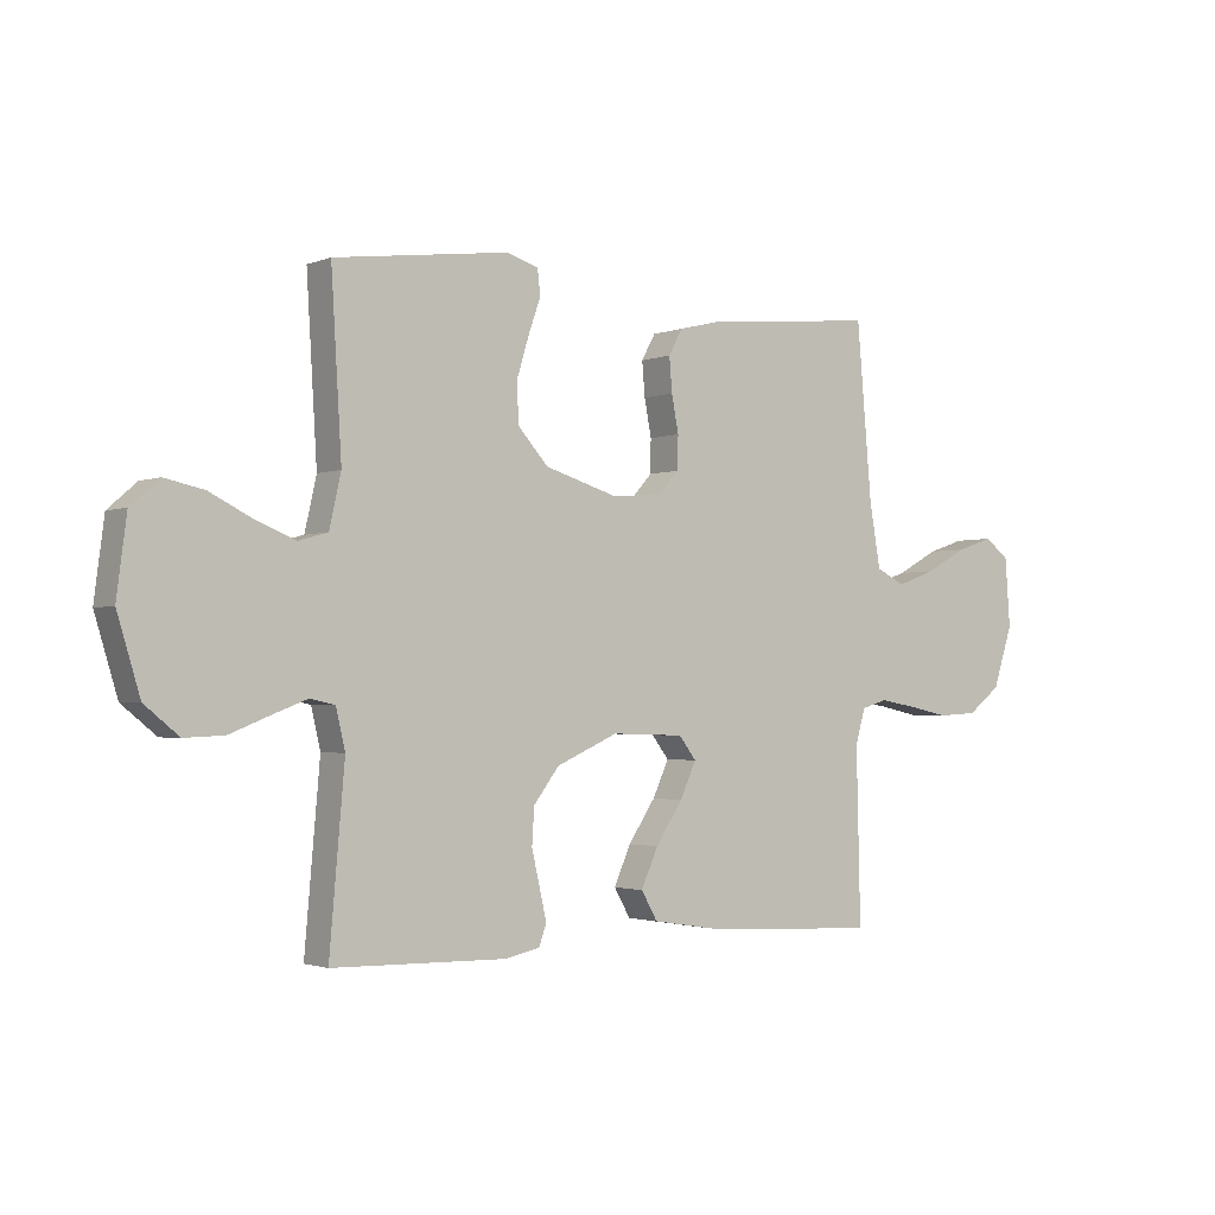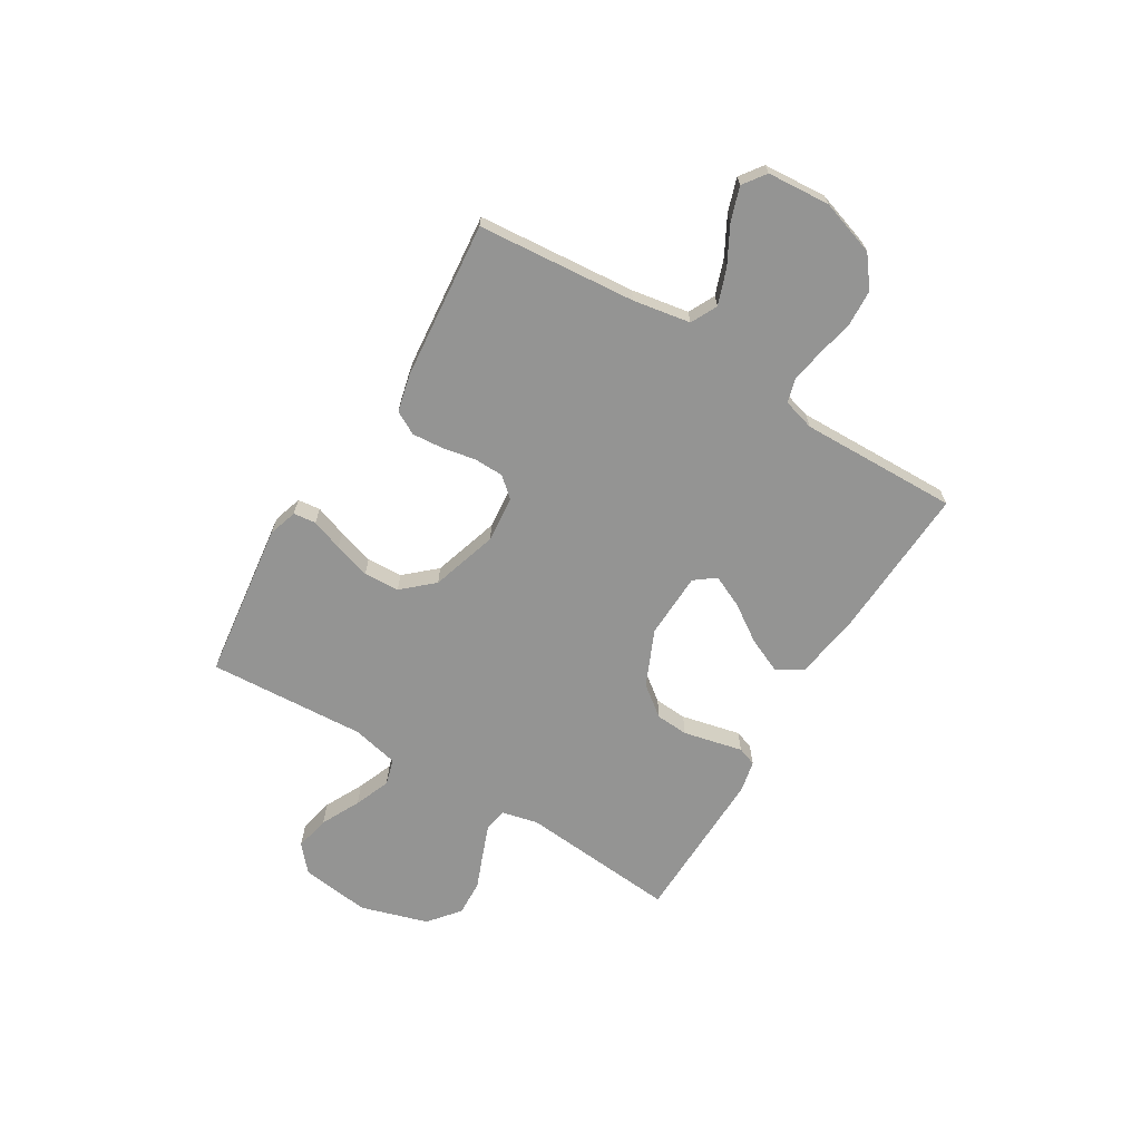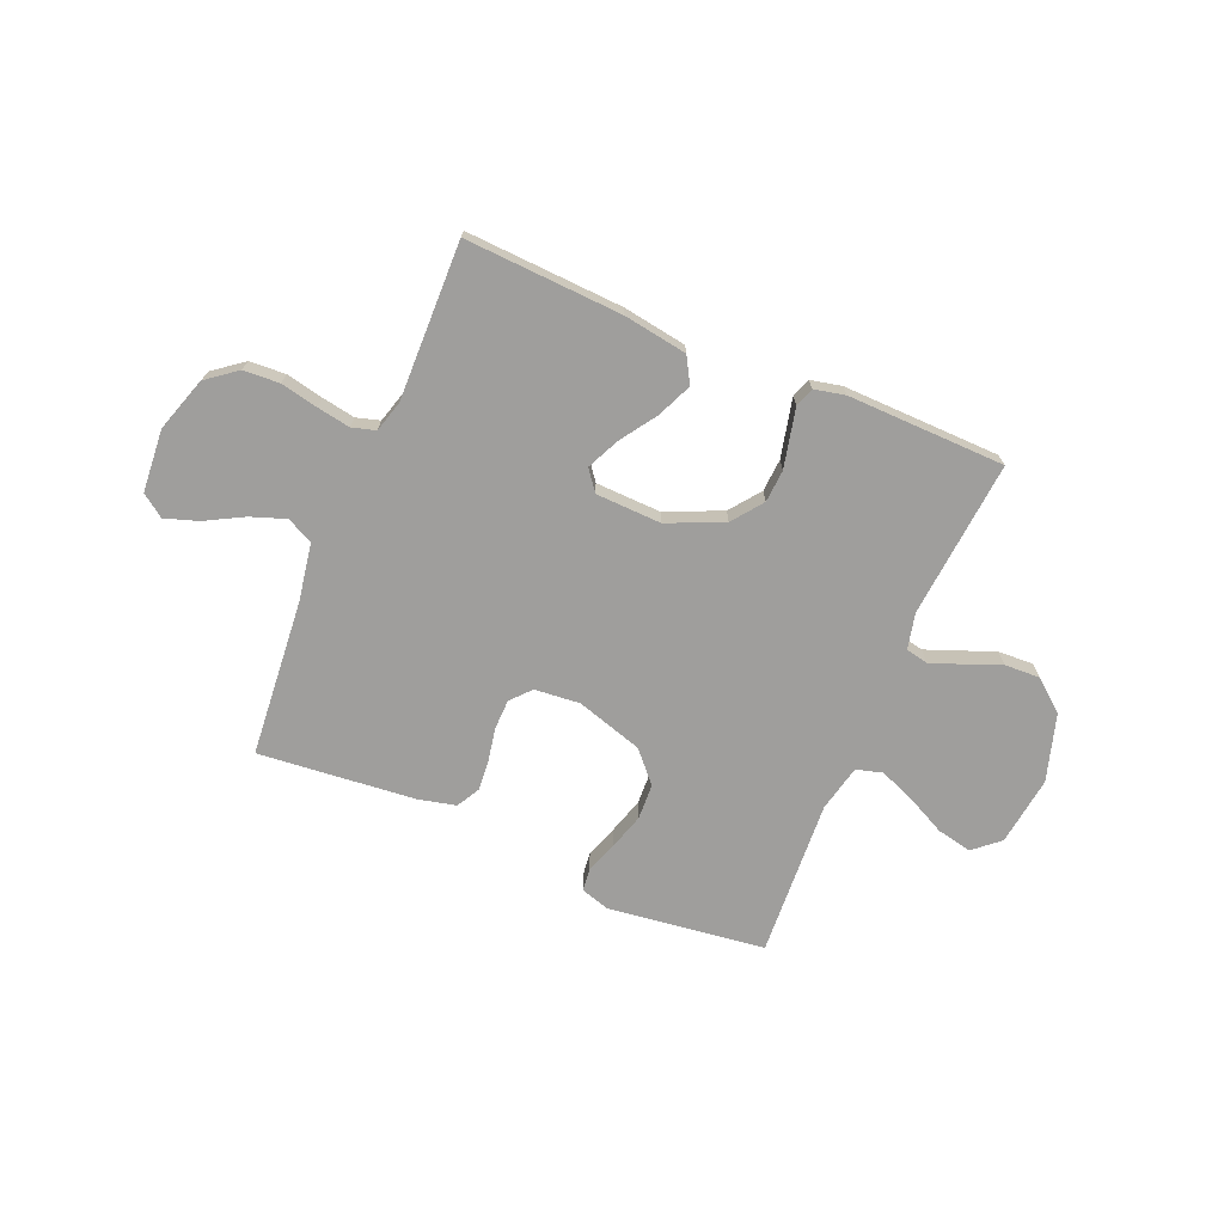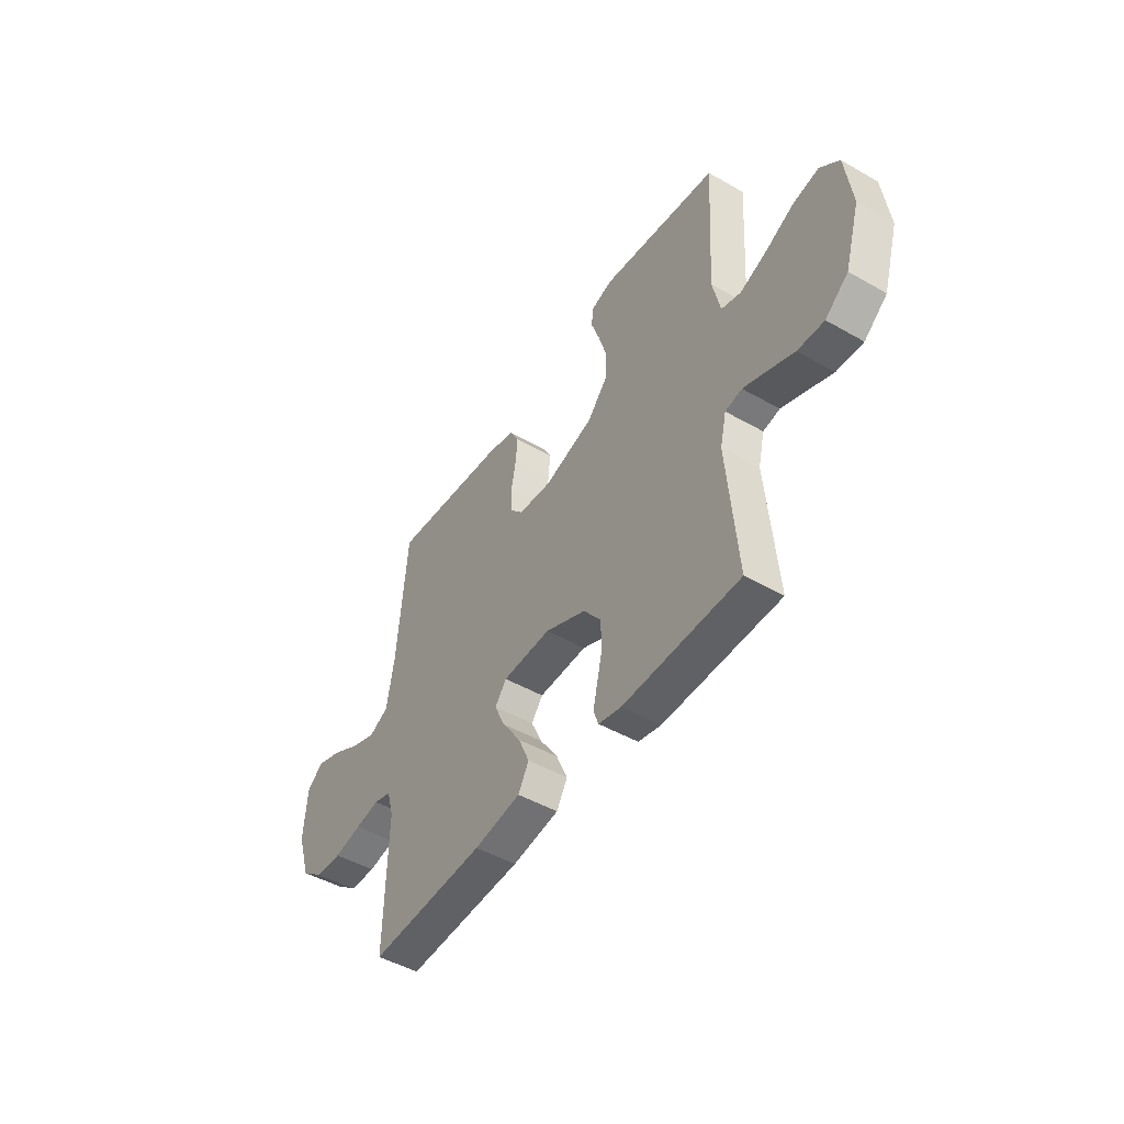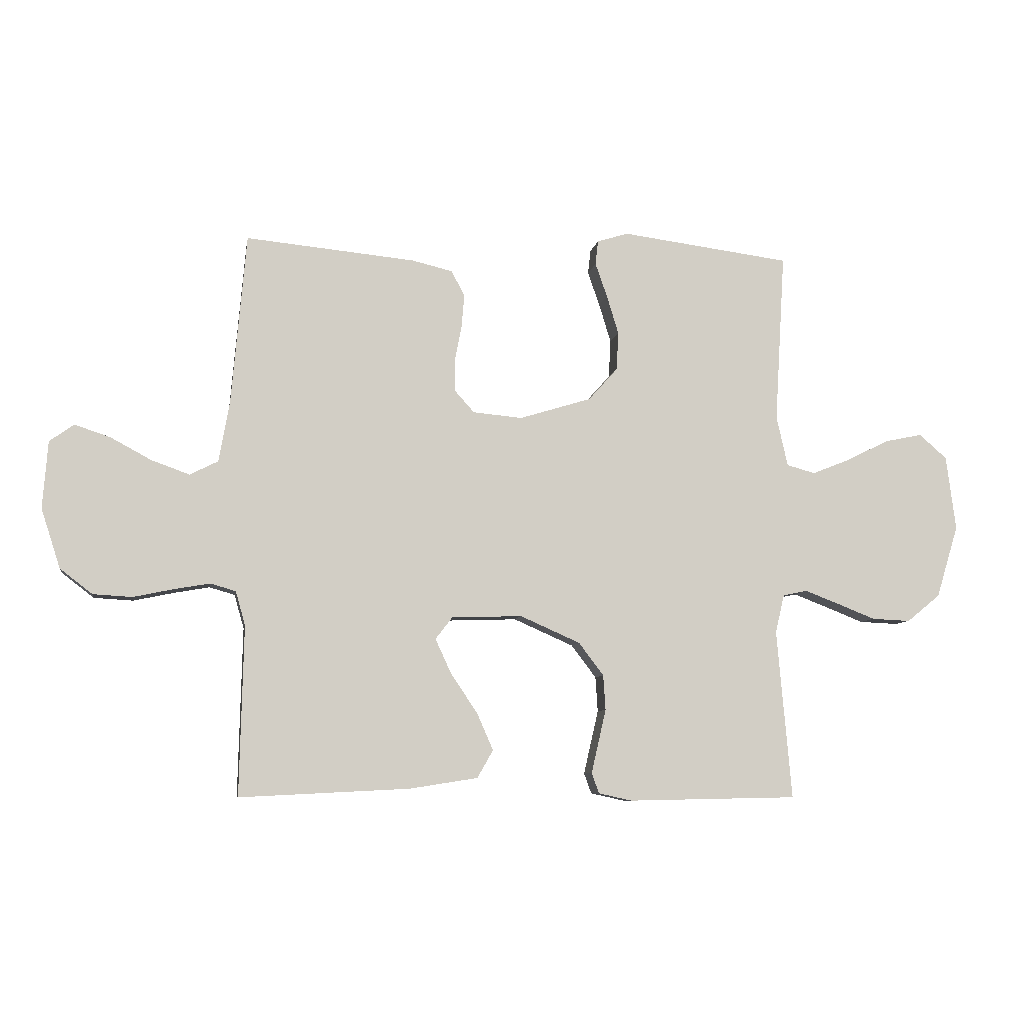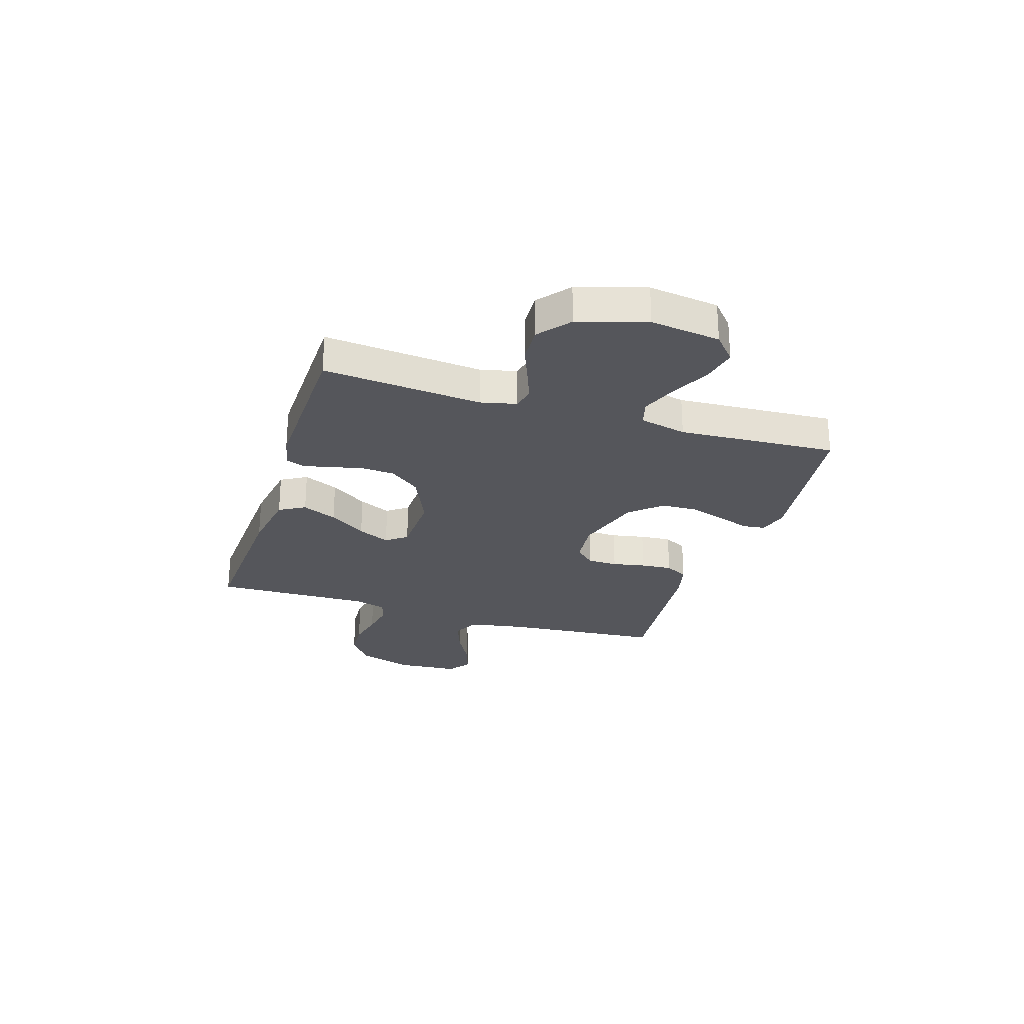
<metadata>
{"format":"obj","ext":"obj","renderer":"f3d","projection":"perspective","resolution":1024,"background":"white","views":[{"elev":-2.0,"azim":-36.4,"up":"+Z"},{"elev":-67.0,"azim":58.7,"up":"+Y"},{"elev":-71.0,"azim":157.1,"up":"+Y"},{"elev":-47.5,"azim":-122.9,"up":"+Z"},{"elev":-7.7,"azim":170.7,"up":"+Z"},{"elev":-26.2,"azim":-107.6,"up":"+Y"}]}
</metadata>
<code>
v 0.5 0.07 0.5
v 0.526 0.07 0.2
v 0.545 0.07 0.091
v 0.595 0.07 0.066
v 0.662 0.07 0.09
v 0.734 0.07 0.129
v 0.797 0.07 0.15
v 0.84 0.07 0.119
v 0.849 0.07 0
v 0.815 0.07 -0.105
v 0.758 0.07 -0.149
v 0.689 0.07 -0.153
v 0.618 0.07 -0.138
v 0.555 0.07 -0.127
v 0.51 0.07 -0.14
v 0.493 0.07 -0.2
v 0.5 0.07 -0.5
v 0.2 0.07 -0.485
v 0.079 0.07 -0.466
v 0.051 0.07 -0.417
v 0.08 0.07 -0.351
v 0.127 0.07 -0.281
v 0.155 0.07 -0.22
v 0.125 0.07 -0.181
v 0 0.07 -0.177
v -0.106 0.07 -0.224
v -0.15 0.07 -0.282
v -0.154 0.07 -0.344
v -0.14 0.07 -0.405
v -0.128 0.07 -0.457
v -0.141 0.07 -0.493
v -0.2 0.07 -0.506
v -0.5 0.07 -0.5
v -0.474 0.07 -0.2
v -0.49 0.07 -0.132
v -0.533 0.07 -0.123
v -0.593 0.07 -0.146
v -0.661 0.07 -0.173
v -0.729 0.07 -0.176
v -0.788 0.07 -0.128
v -0.827 0.07 0
v -0.81 0.07 0.132
v -0.761 0.07 0.175
v -0.694 0.07 0.161
v -0.62 0.07 0.124
v -0.552 0.07 0.097
v -0.502 0.07 0.111
v -0.482 0.07 0.2
v -0.5 0.07 0.5
v -0.2 0.07 0.539
v -0.145 0.07 0.522
v -0.14 0.07 0.479
v -0.161 0.07 0.419
v -0.182 0.07 0.35
v -0.179 0.07 0.282
v -0.127 0.07 0.224
v 0 0.07 0.185
v 0.087 0.07 0.193
v 0.121 0.07 0.231
v 0.122 0.07 0.288
v 0.11 0.07 0.351
v 0.105 0.07 0.41
v 0.129 0.07 0.454
v 0.2 0.07 0.471
v 0.5 0 0.5
v 0.526 0 0.2
v 0.545 0 0.091
v 0.595 0 0.066
v 0.662 0 0.09
v 0.734 0 0.129
v 0.797 0 0.15
v 0.84 0 0.119
v 0.849 0 0
v 0.815 0 -0.105
v 0.758 0 -0.149
v 0.689 0 -0.153
v 0.618 0 -0.138
v 0.555 0 -0.127
v 0.51 0 -0.14
v 0.493 0 -0.2
v 0.5 0 -0.5
v 0.2 0 -0.485
v 0.079 0 -0.466
v 0.051 0 -0.417
v 0.08 0 -0.351
v 0.127 0 -0.281
v 0.155 0 -0.22
v 0.125 0 -0.181
v 0 0 -0.177
v -0.106 0 -0.224
v -0.15 0 -0.282
v -0.154 0 -0.344
v -0.14 0 -0.405
v -0.128 0 -0.457
v -0.141 0 -0.493
v -0.2 0 -0.506
v -0.5 0 -0.5
v -0.474 0 -0.2
v -0.49 0 -0.132
v -0.533 0 -0.123
v -0.593 0 -0.146
v -0.661 0 -0.173
v -0.729 0 -0.176
v -0.788 0 -0.128
v -0.827 0 0
v -0.81 0 0.132
v -0.761 0 0.175
v -0.694 0 0.161
v -0.62 0 0.124
v -0.552 0 0.097
v -0.502 0 0.111
v -0.482 0 0.2
v -0.5 0 0.5
v -0.2 0 0.539
v -0.145 0 0.522
v -0.14 0 0.479
v -0.161 0 0.419
v -0.182 0 0.35
v -0.179 0 0.282
v -0.127 0 0.224
v 0 0 0.185
v 0.087 0 0.193
v 0.121 0 0.231
v 0.122 0 0.288
v 0.11 0 0.351
v 0.105 0 0.41
v 0.129 0 0.454
v 0.2 0 0.471
f 63 64 1 2
f 60 61 62 63
f 59 60 63 2
f 58 59 2 3
f 57 58 3 4
f 50 51 52 53
f 48 49 50 53
f 47 48 53 54
f 42 43 44 45
f 42 45 46
f 41 42 46
f 40 41 46 47
f 37 38 39 40
f 36 37 40 47
f 31 32 33 34
f 29 30 31 34
f 28 29 34 35
f 27 28 35
f 26 27 35
f 25 26 35
f 24 25 35 36
f 19 20 21 22
f 19 22 23
f 16 17 18 19
f 15 16 19 23
f 14 15 23 24
f 10 11 12 13
f 10 13 14
f 9 10 14
f 5 6 7 8
f 4 5 8 9
f 57 4 9 14
f 36 47 54 55
f 36 55 56
f 36 56 57
f 14 24 36 57
f 66 65 128 127
f 127 126 125 124
f 66 127 124 123
f 67 66 123 122
f 68 67 122 121
f 117 116 115 114
f 117 114 113 112
f 118 117 112 111
f 109 108 107 106
f 110 109 106
f 110 106 105
f 111 110 105 104
f 104 103 102 101
f 111 104 101 100
f 98 97 96 95
f 98 95 94 93
f 99 98 93 92
f 99 92 91
f 99 91 90
f 99 90 89
f 100 99 89 88
f 86 85 84 83
f 87 86 83
f 83 82 81 80
f 87 83 80 79
f 88 87 79 78
f 77 76 75 74
f 78 77 74
f 78 74 73
f 72 71 70 69
f 73 72 69 68
f 78 73 68 121
f 119 118 111 100
f 120 119 100
f 121 120 100
f 121 100 88 78
f 1 65 66 2
f 2 66 67 3
f 3 67 68 4
f 4 68 69 5
f 5 69 70 6
f 6 70 71 7
f 7 71 72 8
f 8 72 73 9
f 9 73 74 10
f 10 74 75 11
f 11 75 76 12
f 12 76 77 13
f 13 77 78 14
f 14 78 79 15
f 15 79 80 16
f 16 80 81 17
f 17 81 82 18
f 18 82 83 19
f 19 83 84 20
f 20 84 85 21
f 21 85 86 22
f 22 86 87 23
f 23 87 88 24
f 24 88 89 25
f 25 89 90 26
f 26 90 91 27
f 27 91 92 28
f 28 92 93 29
f 29 93 94 30
f 30 94 95 31
f 31 95 96 32
f 32 96 97 33
f 33 97 98 34
f 34 98 99 35
f 35 99 100 36
f 36 100 101 37
f 37 101 102 38
f 38 102 103 39
f 39 103 104 40
f 40 104 105 41
f 41 105 106 42
f 42 106 107 43
f 43 107 108 44
f 44 108 109 45
f 45 109 110 46
f 46 110 111 47
f 47 111 112 48
f 48 112 113 49
f 49 113 114 50
f 50 114 115 51
f 51 115 116 52
f 52 116 117 53
f 53 117 118 54
f 54 118 119 55
f 55 119 120 56
f 56 120 121 57
f 57 121 122 58
f 58 122 123 59
f 59 123 124 60
f 60 124 125 61
f 61 125 126 62
f 62 126 127 63
f 63 127 128 64
f 64 128 65 1

</code>
